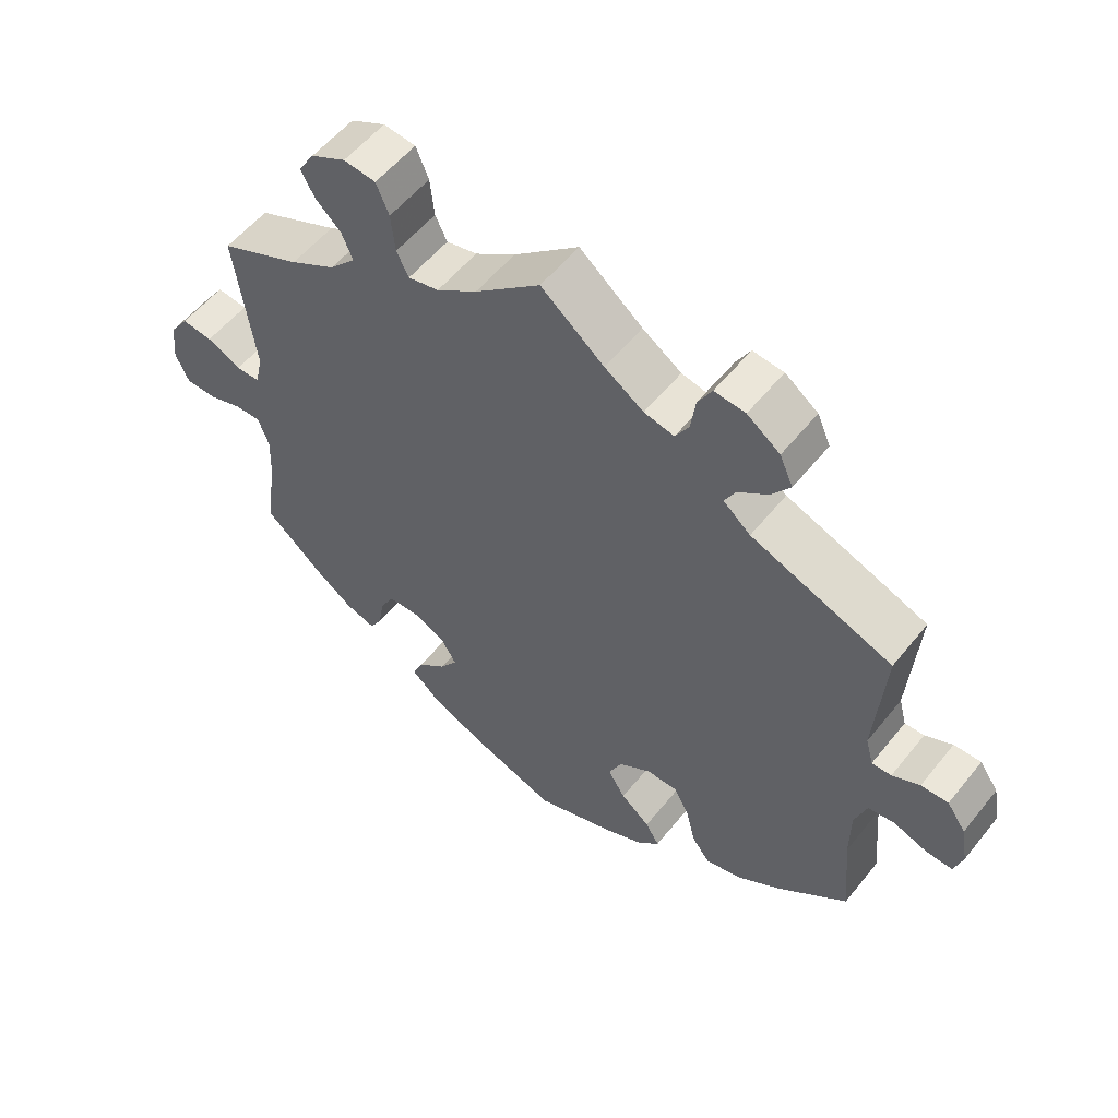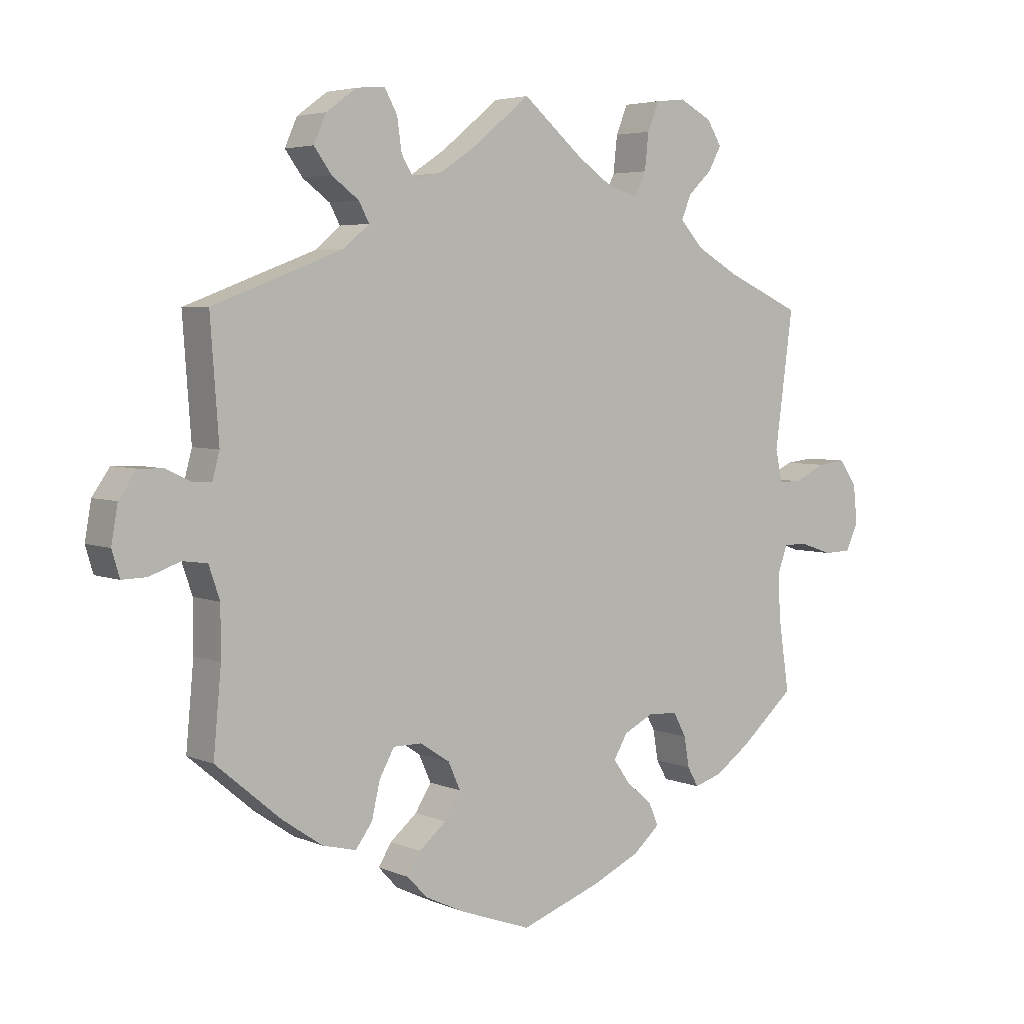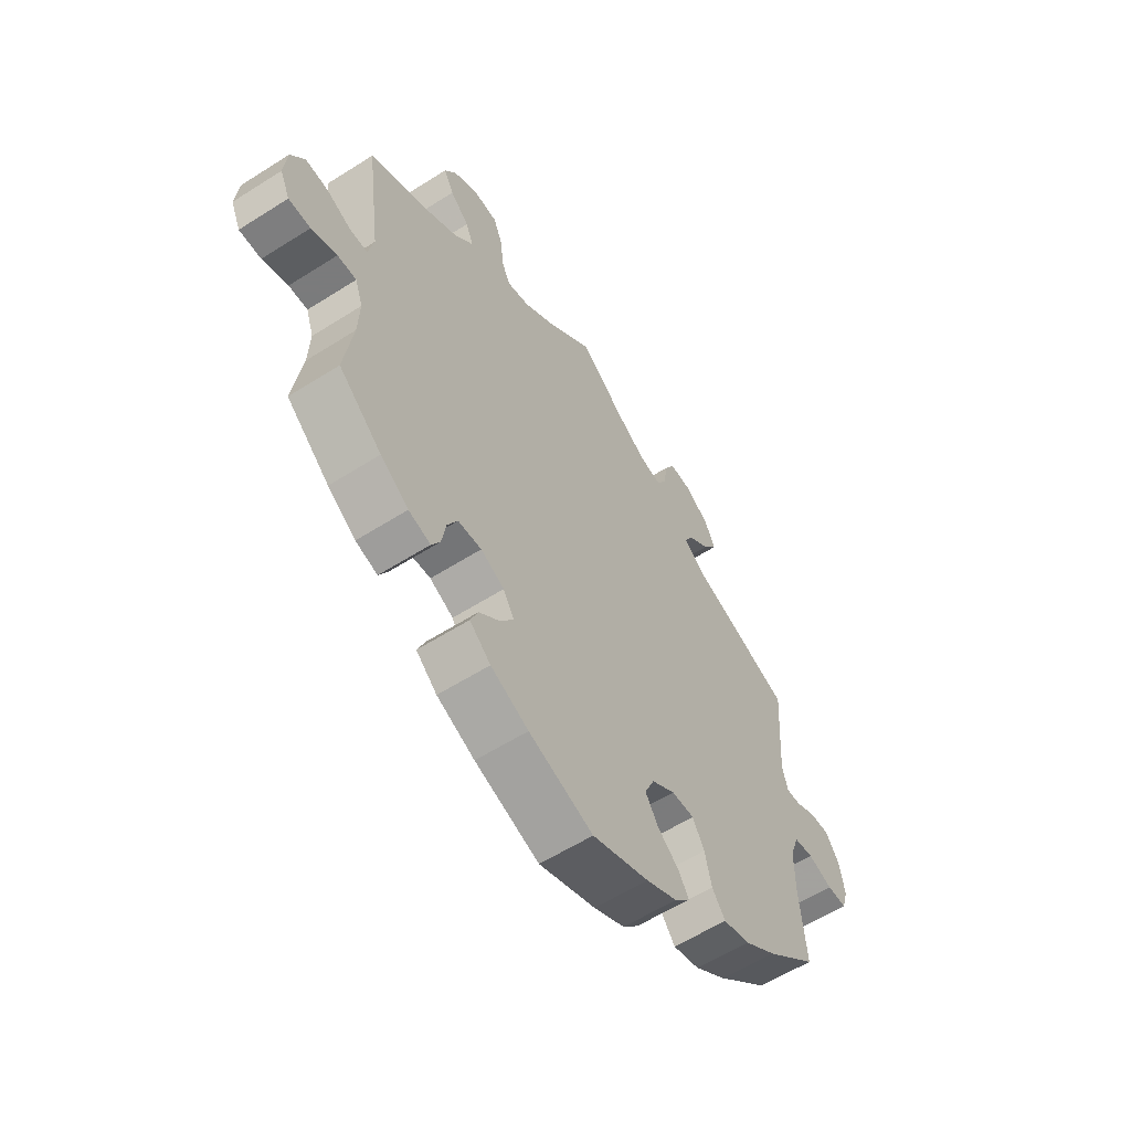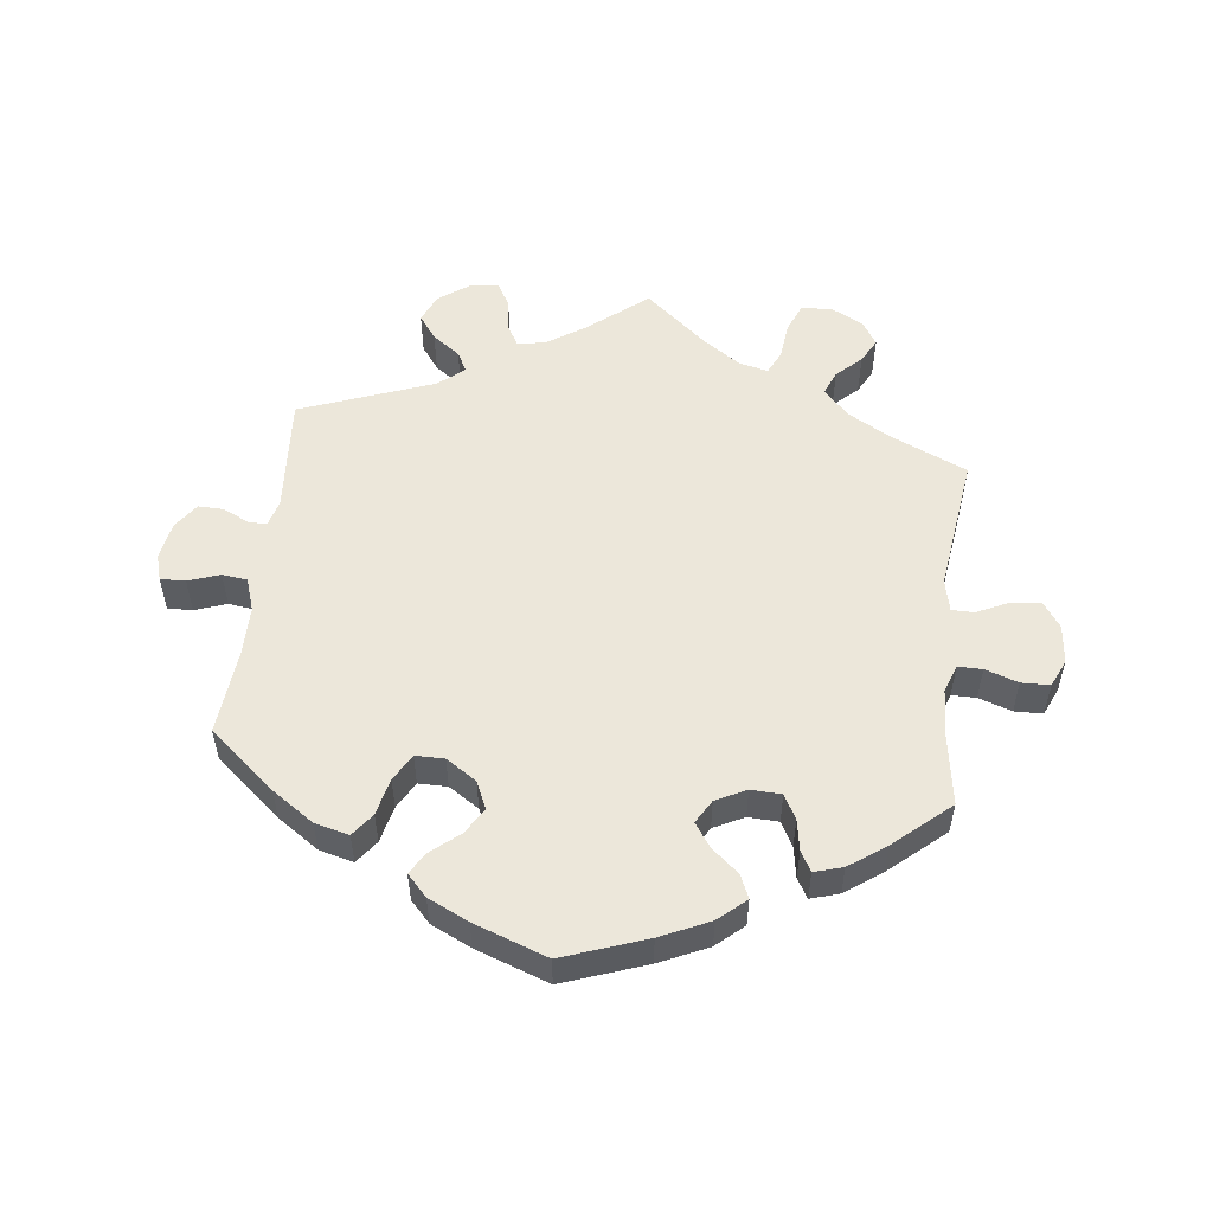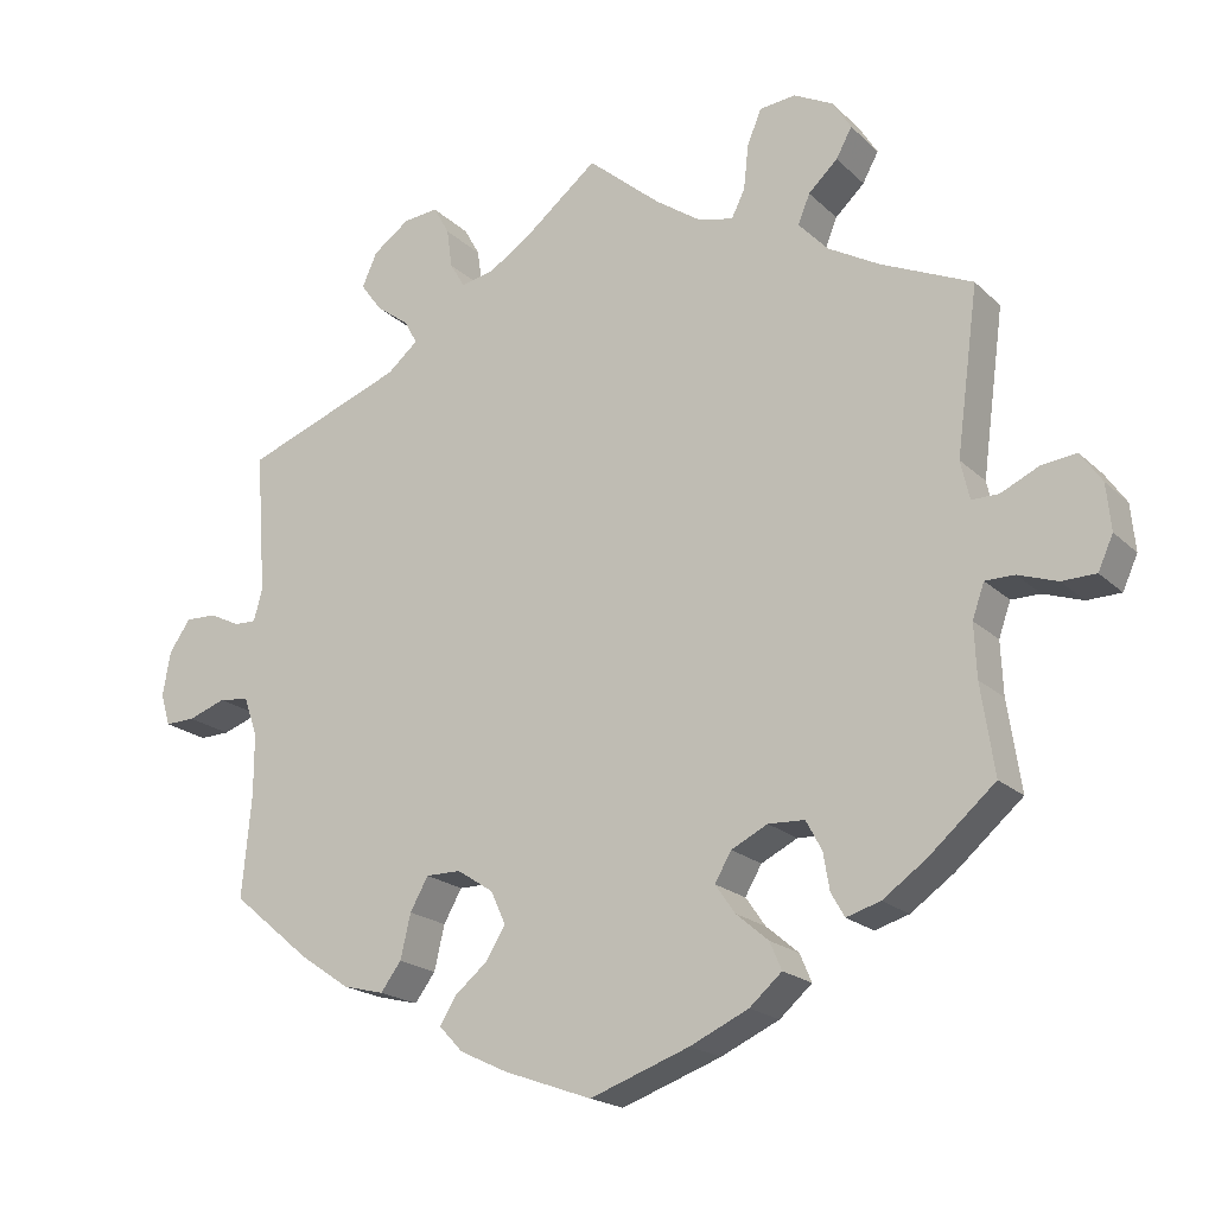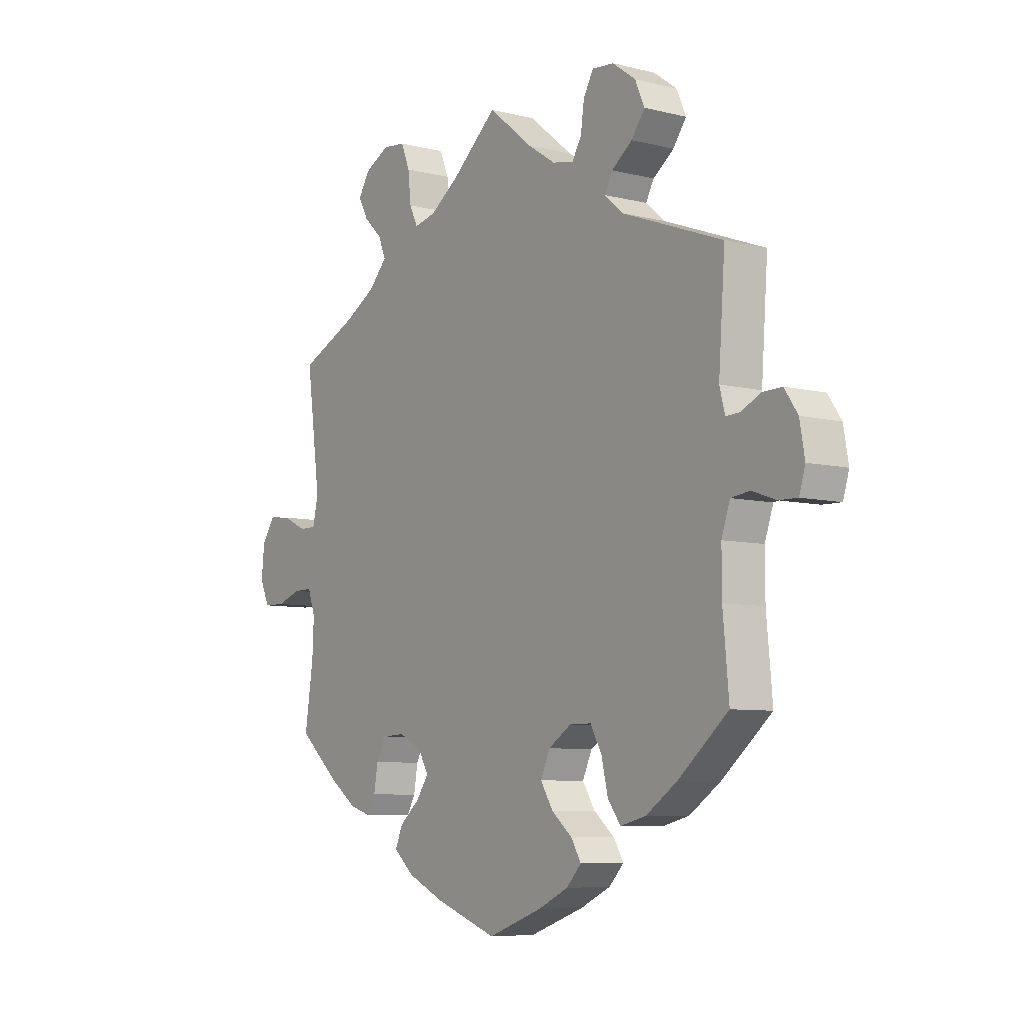
<metadata>
{"format":"obj","ext":"obj","renderer":"f3d","projection":"perspective","resolution":1024,"background":"white","views":[{"elev":55.7,"azim":38.2,"up":"+Z"},{"elev":4.5,"azim":142.8,"up":"+Z"},{"elev":-58.4,"azim":-56.7,"up":"+Z"},{"elev":53.6,"azim":-173.3,"up":"+Y"},{"elev":-19.6,"azim":-148.8,"up":"+Z"},{"elev":-7.3,"azim":54.6,"up":"+Z"}]}
</metadata>
<code>
v -0.126 0.07 -0.533
v -0.2 0.07 -0.499
v -0.241 0.07 -0.463
v -0.226 0.07 -0.428
v -0.185 0.07 -0.393
v -0.16 0.07 -0.357
v -0.181 0.07 -0.321
v -0.227 0.07 -0.298
v -0.273 0.07 -0.3
v -0.293 0.07 -0.337
v -0.301 0.07 -0.384
v -0.318 0.07 -0.414
v -0.361 0.07 -0.401
v -0.416 0.07 -0.362
v -0.5 0.07 -0.289
v -0.483 0.07 -0.176
v -0.48 0.07 -0.109
v -0.495 0.07 -0.066
v -0.532 0.07 -0.066
v -0.582 0.07 -0.083
v -0.625 0.07 -0.082
v -0.644 0.07 -0.04
v -0.638 0.07 0.019
v -0.611 0.07 0.058
v -0.567 0.07 0.053
v -0.518 0.07 0.03
v -0.484 0.07 0.03
v -0.473 0.07 0.079
v -0.501 0.07 0.288
v -0.385 0.07 0.34
v -0.32 0.07 0.377
v -0.283 0.07 0.417
v -0.298 0.07 0.454
v -0.335 0.07 0.489
v -0.355 0.07 0.526
v -0.332 0.07 0.563
v -0.282 0.07 0.589
v -0.236 0.07 0.584
v -0.218 0.07 0.54
v -0.212 0.07 0.484
v -0.195 0.07 0.449
v -0.151 0.07 0.459
v -0.093 0.07 0.499
v 0 0.07 0.578
v 0.09 0.07 0.505
v 0.146 0.07 0.468
v 0.189 0.07 0.459
v 0.208 0.07 0.491
v 0.215 0.07 0.541
v 0.235 0.07 0.577
v 0.279 0.07 0.573
v 0.326 0.07 0.539
v 0.345 0.07 0.496
v 0.318 0.07 0.459
v 0.276 0.07 0.428
v 0.26 0.07 0.398
v 0.299 0.07 0.365
v 0.501 0.07 0.289
v 0.488 0.07 0.11
v 0.499 0.07 0.069
v 0.527 0.07 0.07
v 0.566 0.07 0.089
v 0.605 0.07 0.09
v 0.632 0.07 0.051
v 0.642 0.07 -0.006
v 0.63 0.07 -0.046
v 0.592 0.07 -0.045
v 0.544 0.07 -0.028
v 0.506 0.07 -0.033
v 0.489 0.07 -0.083
v 0.489 0.07 -0.16
v 0.501 0.07 -0.289
v 0.401 0.07 -0.373
v 0.338 0.07 -0.416
v 0.286 0.07 -0.429
v 0.26 0.07 -0.394
v 0.247 0.07 -0.338
v 0.224 0.07 -0.297
v 0.18 0.07 -0.297
v 0.134 0.07 -0.327
v 0.115 0.07 -0.369
v 0.14 0.07 -0.409
v 0.182 0.07 -0.444
v 0.202 0.07 -0.477
v 0.172 0.07 -0.509
v 0.111 0.07 -0.538
v 0 0.07 -0.578
v -0.126 0 -0.533
v -0.2 0 -0.499
v -0.241 0 -0.463
v -0.226 0 -0.428
v -0.185 0 -0.393
v -0.16 0 -0.357
v -0.181 0 -0.321
v -0.227 0 -0.298
v -0.273 0 -0.3
v -0.293 0 -0.337
v -0.301 0 -0.384
v -0.318 0 -0.414
v -0.361 0 -0.401
v -0.416 0 -0.362
v -0.5 0 -0.289
v -0.483 0 -0.176
v -0.48 0 -0.109
v -0.495 0 -0.066
v -0.532 0 -0.066
v -0.582 0 -0.083
v -0.625 0 -0.082
v -0.644 0 -0.04
v -0.638 0 0.019
v -0.611 0 0.058
v -0.567 0 0.053
v -0.518 0 0.03
v -0.484 0 0.03
v -0.473 0 0.079
v -0.501 0 0.288
v -0.385 0 0.34
v -0.32 0 0.377
v -0.283 0 0.417
v -0.298 0 0.454
v -0.335 0 0.489
v -0.355 0 0.526
v -0.332 0 0.563
v -0.282 0 0.589
v -0.236 0 0.584
v -0.218 0 0.54
v -0.212 0 0.484
v -0.195 0 0.449
v -0.151 0 0.459
v -0.093 0 0.499
v 0 0 0.578
v 0.09 0 0.505
v 0.146 0 0.468
v 0.189 0 0.459
v 0.208 0 0.491
v 0.215 0 0.541
v 0.235 0 0.577
v 0.279 0 0.573
v 0.326 0 0.539
v 0.345 0 0.496
v 0.318 0 0.459
v 0.276 0 0.428
v 0.26 0 0.398
v 0.299 0 0.365
v 0.501 0 0.289
v 0.488 0 0.11
v 0.499 0 0.069
v 0.527 0 0.07
v 0.566 0 0.089
v 0.605 0 0.09
v 0.632 0 0.051
v 0.642 0 -0.006
v 0.63 0 -0.046
v 0.592 0 -0.045
v 0.544 0 -0.028
v 0.506 0 -0.033
v 0.489 0 -0.083
v 0.489 0 -0.16
v 0.501 0 -0.289
v 0.401 0 -0.373
v 0.338 0 -0.416
v 0.286 0 -0.429
v 0.26 0 -0.394
v 0.247 0 -0.338
v 0.224 0 -0.297
v 0.18 0 -0.297
v 0.134 0 -0.327
v 0.115 0 -0.369
v 0.14 0 -0.409
v 0.182 0 -0.444
v 0.202 0 -0.477
v 0.172 0 -0.509
v 0.111 0 -0.538
v 0 0 -0.578
f 82 83 84 85
f 81 82 85 86
f 74 75 76 77
f 74 77 78
f 71 72 73 74
f 70 71 74 78
f 69 70 78 79
f 65 66 67 68
f 65 68 69
f 64 65 69
f 61 62 63 64
f 60 61 64 69
f 59 60 69 79
f 57 58 59 79
f 52 53 54 55
f 52 55 56
f 51 52 56
f 48 49 50 51
f 47 48 51 56
f 46 47 56
f 43 44 45
f 42 43 45 46
f 41 42 46 56
f 37 38 39 40
f 37 40 41
f 36 37 41
f 33 34 35 36
f 32 33 36 41
f 31 32 41 56
f 28 29 30
f 27 28 30 31
f 23 24 25 26
f 23 26 27
f 22 23 27
f 19 20 21 22
f 18 19 22 27
f 17 18 27 31
f 13 14 15 16
f 10 11 12 13
f 9 10 13 16
f 8 9 16 17
f 2 3 4 5
f 2 5 6
f 1 2 6
f 81 86 87 1
f 56 57 79 80
f 7 8 17 31
f 6 7 31 56
f 56 80 81
f 1 6 56 81
f 172 171 170 169
f 173 172 169 168
f 164 163 162 161
f 165 164 161
f 161 160 159 158
f 165 161 158 157
f 166 165 157 156
f 155 154 153 152
f 156 155 152
f 156 152 151
f 151 150 149 148
f 156 151 148 147
f 166 156 147 146
f 166 146 145 144
f 142 141 140 139
f 143 142 139
f 143 139 138
f 138 137 136 135
f 143 138 135 134
f 143 134 133
f 132 131 130
f 133 132 130 129
f 143 133 129 128
f 127 126 125 124
f 128 127 124
f 128 124 123
f 123 122 121 120
f 128 123 120 119
f 143 128 119 118
f 117 116 115
f 118 117 115 114
f 113 112 111 110
f 114 113 110
f 114 110 109
f 109 108 107 106
f 114 109 106 105
f 118 114 105 104
f 103 102 101 100
f 100 99 98 97
f 103 100 97 96
f 104 103 96 95
f 92 91 90 89
f 93 92 89
f 93 89 88
f 88 174 173 168
f 167 166 144 143
f 118 104 95 94
f 143 118 94 93
f 168 167 143
f 168 143 93 88
f 1 88 89 2
f 2 89 90 3
f 3 90 91 4
f 4 91 92 5
f 5 92 93 6
f 6 93 94 7
f 7 94 95 8
f 8 95 96 9
f 9 96 97 10
f 10 97 98 11
f 11 98 99 12
f 12 99 100 13
f 13 100 101 14
f 14 101 102 15
f 15 102 103 16
f 16 103 104 17
f 17 104 105 18
f 18 105 106 19
f 19 106 107 20
f 20 107 108 21
f 21 108 109 22
f 22 109 110 23
f 23 110 111 24
f 24 111 112 25
f 25 112 113 26
f 26 113 114 27
f 27 114 115 28
f 28 115 116 29
f 29 116 117 30
f 30 117 118 31
f 31 118 119 32
f 32 119 120 33
f 33 120 121 34
f 34 121 122 35
f 35 122 123 36
f 36 123 124 37
f 37 124 125 38
f 38 125 126 39
f 39 126 127 40
f 40 127 128 41
f 41 128 129 42
f 42 129 130 43
f 43 130 131 44
f 44 131 132 45
f 45 132 133 46
f 46 133 134 47
f 47 134 135 48
f 48 135 136 49
f 49 136 137 50
f 50 137 138 51
f 51 138 139 52
f 52 139 140 53
f 53 140 141 54
f 54 141 142 55
f 55 142 143 56
f 56 143 144 57
f 57 144 145 58
f 58 145 146 59
f 59 146 147 60
f 60 147 148 61
f 61 148 149 62
f 62 149 150 63
f 63 150 151 64
f 64 151 152 65
f 65 152 153 66
f 66 153 154 67
f 67 154 155 68
f 68 155 156 69
f 69 156 157 70
f 70 157 158 71
f 71 158 159 72
f 72 159 160 73
f 73 160 161 74
f 74 161 162 75
f 75 162 163 76
f 76 163 164 77
f 77 164 165 78
f 78 165 166 79
f 79 166 167 80
f 80 167 168 81
f 81 168 169 82
f 82 169 170 83
f 83 170 171 84
f 84 171 172 85
f 85 172 173 86
f 86 173 174 87
f 87 174 88 1

</code>
